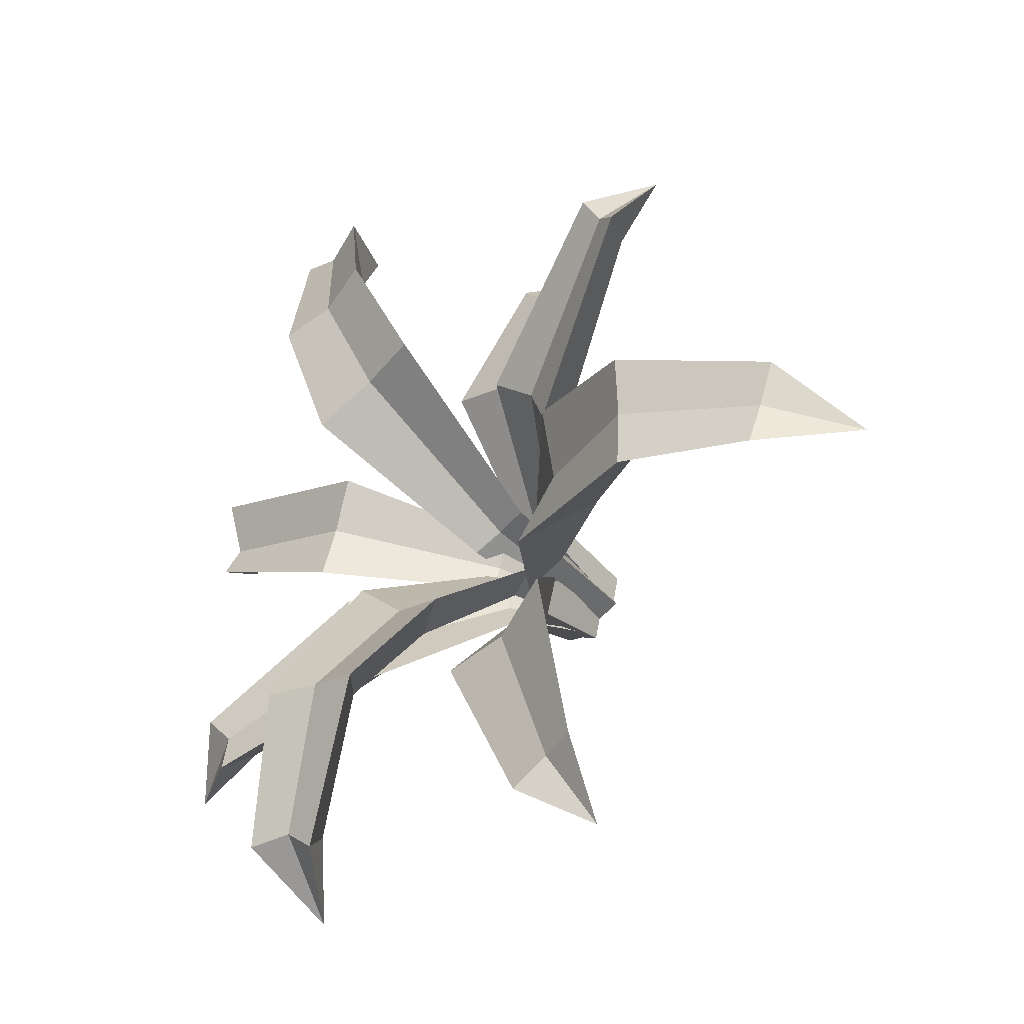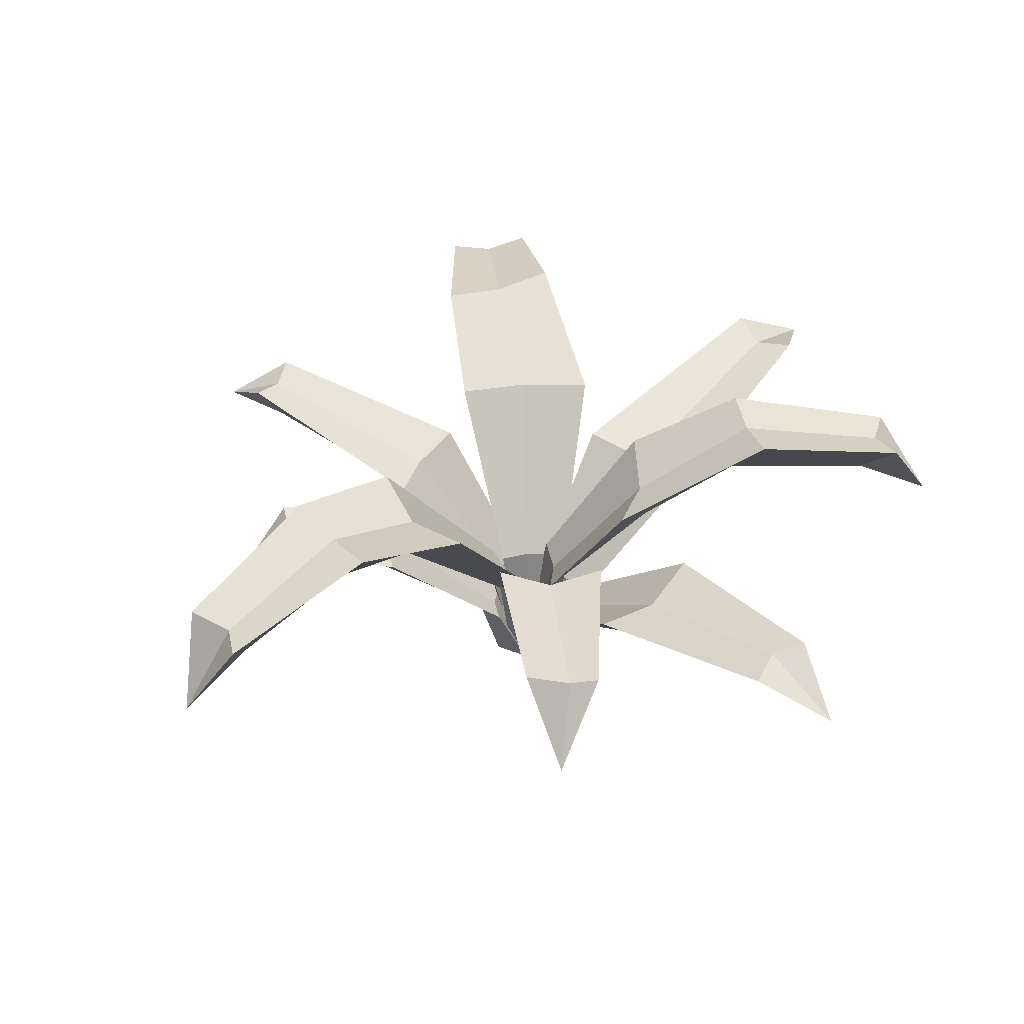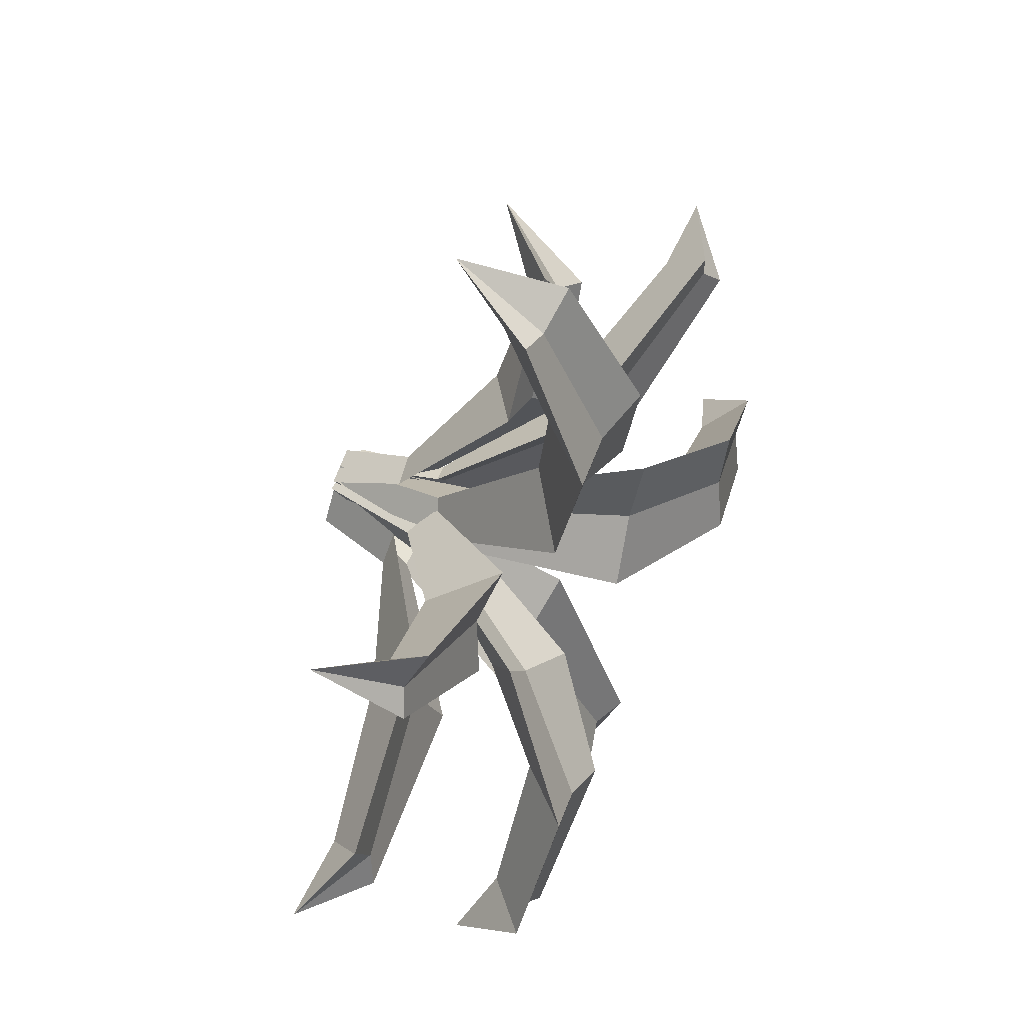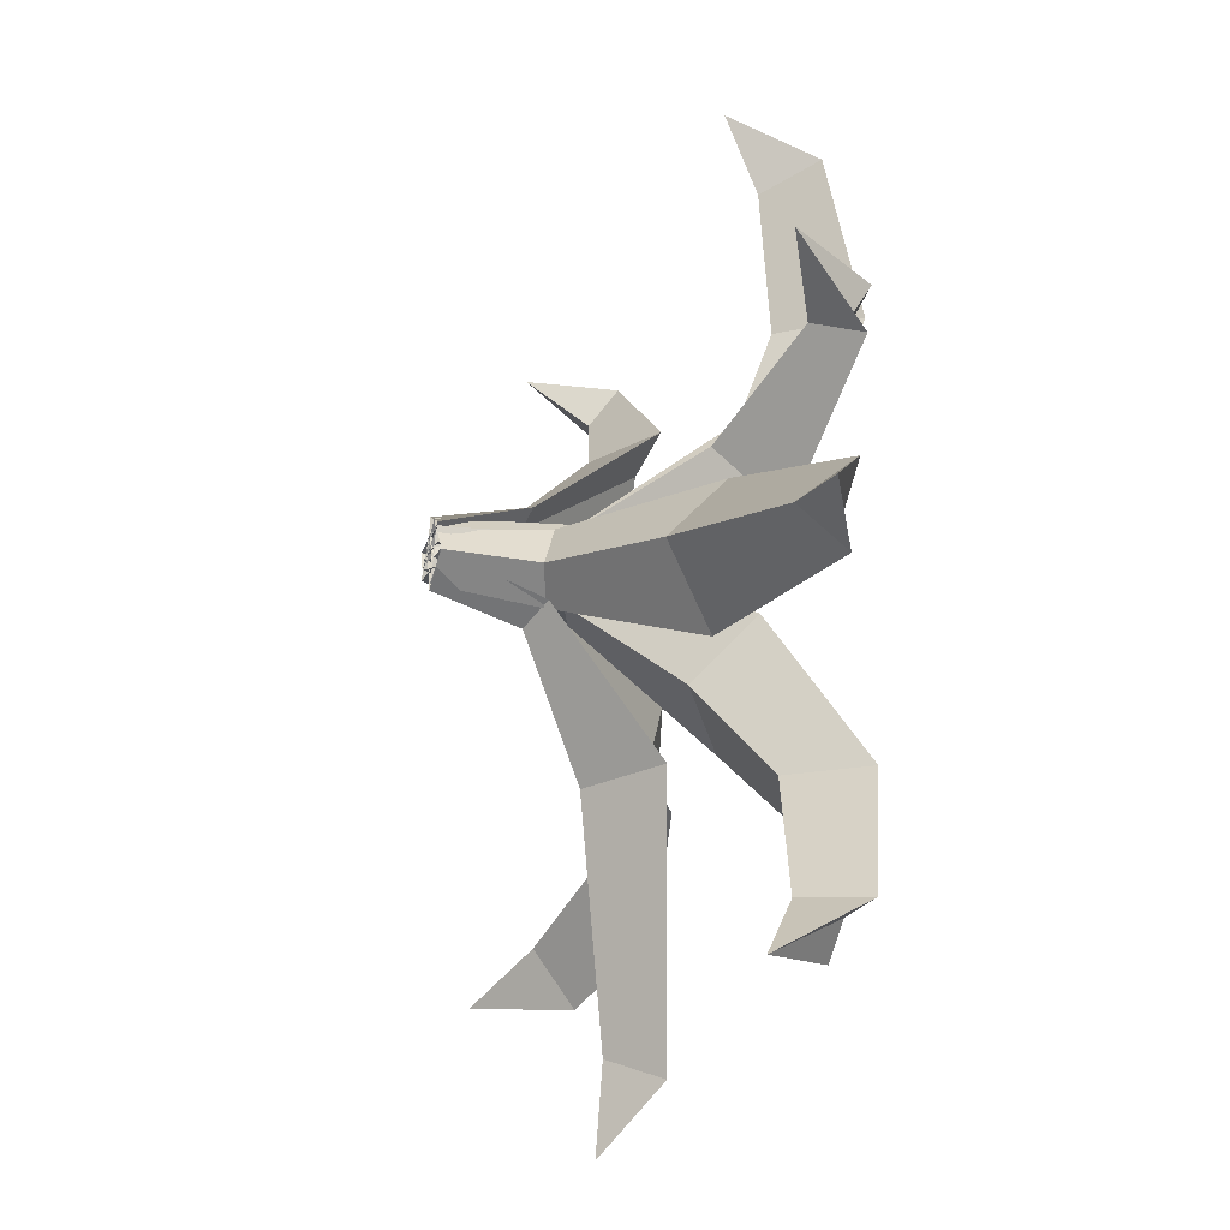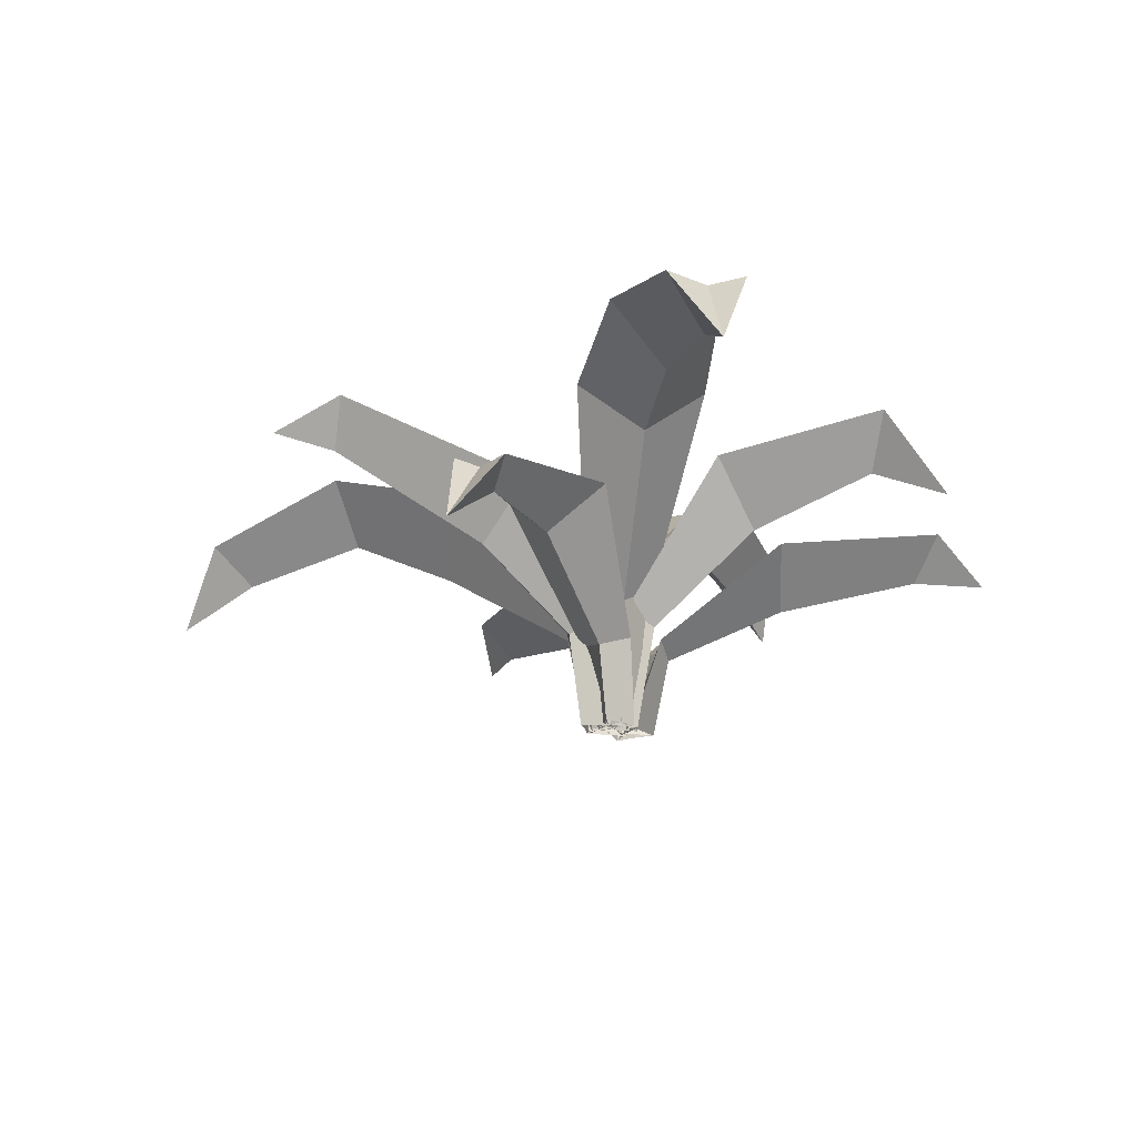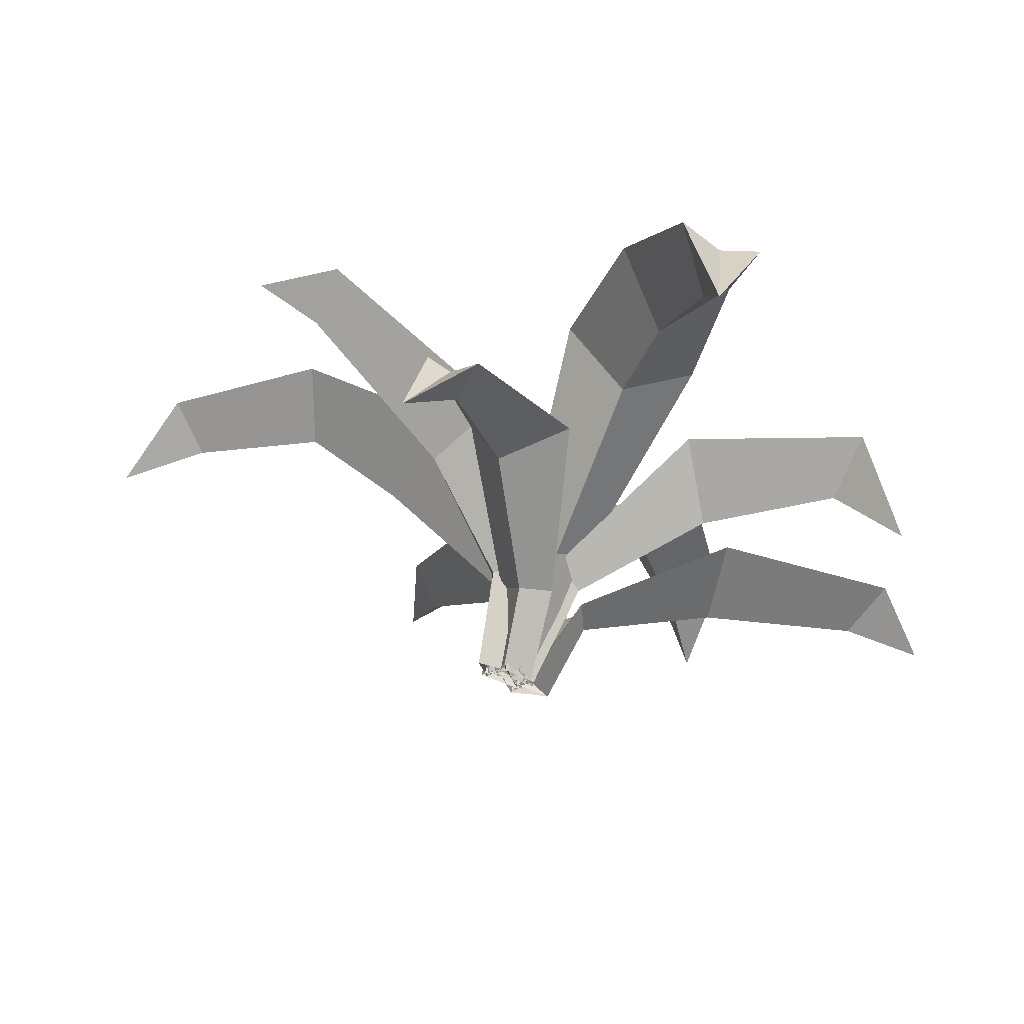
<metadata>
{"format":"obj","ext":"obj","renderer":"f3d","projection":"perspective","resolution":1024,"background":"white","views":[{"elev":-39.4,"azim":-135.2,"up":"+Z"},{"elev":44.5,"azim":65.9,"up":"+Y"},{"elev":41.8,"azim":121.3,"up":"+Z"},{"elev":-34.9,"azim":72.3,"up":"+Z"},{"elev":-20.0,"azim":4.7,"up":"+Y"},{"elev":65.4,"azim":15.4,"up":"+Z"}]}
</metadata>
<code>
v 10.58 -18.49 4.096
v 14.25 -18.86 -5.668
v 12.85 -18.69 -0.7764
v 104.1 34.93 31.68
v 19.11 -18.88 1.401
v 93.81 54.62 16
v 90.12 52.59 22.83
v 88.12 58.81 35.09
v 84.66 44.91 23.6
v 53.32 50.93 -4.343
v 50.94 48.84 10.68
v 43.07 51.97 22.94
v 52.32 33.98 11.5
v 22.33 13.29 -6.35
v 21.08 12.23 0.9158
v 17 13.83 7.837
v 24.02 9.622 2.029
v 17.66 -18.69 1.397
v 13.13 -18.69 -10.4
v 15.78 -18.69 -4.825
v 119.2 35.2 -44.83
v 22.96 -18.69 -7.579
v 98.5 46.02 -46.76
v 97.67 45 -36.97
v 105.8 46.02 -27.86
v 98.6 34.25 -37.12
v 47.27 35.12 -35.56
v 57.12 33.24 -20.02
v 59.92 35.12 -2.576
v 59.11 20.87 -20.78
v 19.21 6.299 -15.74
v 23.89 5.349 -8.148
v 25.79 6.299 1.411
v 27.37 3.474 -9.482
v 6.462 -18.69 0.4185
v 18.68 -18.69 -2.809
v 12.85 -18.69 -0.7764
v 46.45 41.61 119.9
v 14.81 -18.69 6.659
v 52.38 64.08 106.3
v 42.68 63.08 104.2
v 32.79 64.04 111.5
v 41.61 51.49 100.8
v 40.01 65.53 33.84
v 23.5 62.51 41.96
v 5.859 65.53 42.86
v 24.05 51.1 44.02
v 23.33 19.35 3.812
v 15.28 17.82 7.648
v 5.572 19.35 8.502
v 16.23 14.82 11.25
v 31.23 73.28 68.78
v 45.35 75.94 65.2
v 16.84 75.73 73.22
v 30.9 57.79 67.26
v 8.746 -18.69 -1.566
v 18.35 -18.69 3.224
v 13.51 -18.69 1.402
v -23.41 12.56 83.79
v 11.01 -18.69 9.653
v -9.817 32.44 75.35
v -17.22 32.28 67.41
v -24.1 35.48 66.28
v -13.77 26.1 65.49
v 13.59 35.66 45.22
v -1.295 34.03 42.28
v -13.24 35.66 31.84
v -1.99 22.6 44.57
v 18 3.446 12.43
v 10.81 2.621 10.88
v 4.053 3.446 5.469
v 9.597 0.9937 14.88
v 5.864 -18.69 -3.719
v 12.22 -18.69 4.492
v 8.815 -18.69 0.7317
v -71.7 44.45 65.59
v 3.819 -18.69 4.6
v -54.98 56.2 62.21
v -58.98 54.04 54.32
v -65.16 56.2 49.06
v -57.34 43.35 54.65
v -8.676 43.49 32.37
v -20.11 41.3 22.48
v -26.44 43.49 9.424
v -21.49 27.75 23.55
v 8.701 9.89 10.13
v 3.22 8.782 5.269
v -0.5372 9.89 -1.802
v 0.7986 6.597 7.143
v 17.28 -18.69 3.159
v 5.479 -18.69 -1.361
v 11.4 -18.69 0.3962
v 54.14 42.42 -113.9
v 14.15 -18.69 -6.785
v 38.89 61.56 -105.4
v 46.83 62.13 -98.64
v 57.79 65.14 -99.12
v 46.12 51.34 -95.41
v 6.878 50.13 -38.26
v 24.06 47.45 -31.68
v 36.72 50.13 -19.36
v 25.2 37.3 -33.48
v 5.577 15.5 -9.451
v 14.35 14.14 -7.86
v 22.73 15.5 -2.88
v 15.68 11.47 -11.34
v 32.7 68.09 -62.06
v 19.31 67.93 -65.42
v 46.51 71.85 -60.24
v 33.09 54.47 -58.16
v 15.91 -18.69 -7.528
v 10.94 -18.69 6.003
v 12.85 -18.69 -0.7761
v -119.2 27.68 -42.97
v 4.617 -18.69 -3.803
v -108 48.33 -27.01
v -102.9 47.41 -37.36
v -100.8 50.07 -48.89
v -97.78 38.17 -34.92
v -34.14 51.56 1.105
v -34.05 47.38 -18.77
v -23.36 49.81 -35.85
v -36.34 32.94 -19.61
v 4.836 14.35 5.153
v 3.389 11.38 -4.015
v 8.938 12.6 -13.65
v -0.6013 8.955 -5.481
v -67.79 59.22 -25.68
v -68.92 61.15 -9.169
v -68.06 60.61 -42.32
v -64.49 46.2 -25.38
v 21.94 -18.69 -6.889
v 10.29 -18.69 -2.008
v 15.78 -18.69 -4.825
v -35.06 35.2 -119.9
v 12.81 -18.69 -11.92
v -36.36 46.02 -99.22
v -26.15 43.27 -100
v -17.69 46.02 -107
v -26.73 34.25 -99.61
v -15.89 35.12 -35.37
v -0.6586 33.24 -45.68
v 16.69 35.12 -49.01
v -1.484 20.87 -47.65
v 4.769 6.299 -7.925
v 12.21 5.349 -12.83
v 21.71 6.299 -15.02
v 10.77 3.474 -16.27
f 4 9 6
f 6 7 4
f 4 7 8
f 8 9 4
f 10 11 7 6
f 8 7 11 12
f 12 13 9 8
f 6 9 13 10
f 14 15 11 10
f 12 11 15 16
f 16 17 13 12
f 10 13 17 14
f 2 3 15 14
f 16 15 3 1
f 1 5 17 16
f 14 17 5 2
f 21 26 23
f 23 24 21
f 21 24 25
f 25 26 21
f 27 28 24 23
f 25 24 28 29
f 29 30 26 25
f 23 26 30 27
f 31 32 28 27
f 29 28 32 33
f 33 34 30 29
f 27 30 34 31
f 19 20 32 31
f 33 32 20 18
f 18 22 34 33
f 31 34 22 19
f 38 43 40
f 40 41 38
f 38 41 42
f 42 43 38
f 44 45 52 53
f 42 41 52 54
f 46 47 55 54
f 40 43 55 53
f 48 49 45 44
f 46 45 49 50
f 50 51 47 46
f 44 47 51 48
f 36 37 49 48
f 50 49 37 35
f 35 39 51 50
f 48 51 39 36
f 53 52 41 40
f 54 52 45 46
f 54 55 43 42
f 53 55 47 44
f 59 64 61
f 61 62 59
f 59 62 63
f 63 64 59
f 65 66 62 61
f 63 62 66 67
f 67 68 64 63
f 61 64 68 65
f 69 70 66 65
f 67 66 70 71
f 71 72 68 67
f 65 68 72 69
f 57 58 70 69
f 71 70 58 56
f 56 60 72 71
f 69 72 60 57
f 76 81 78
f 78 79 76
f 76 79 80
f 80 81 76
f 82 83 79 78
f 80 79 83 84
f 84 85 81 80
f 78 81 85 82
f 86 87 83 82
f 84 83 87 88
f 88 89 85 84
f 82 85 89 86
f 74 75 87 86
f 88 87 75 73
f 73 77 89 88
f 86 89 77 74
f 93 98 95
f 95 96 93
f 93 96 97
f 97 98 93
f 99 100 107 108
f 97 96 107 109
f 101 102 110 109
f 95 98 110 108
f 103 104 100 99
f 101 100 104 105
f 105 106 102 101
f 99 102 106 103
f 91 92 104 103
f 105 104 92 90
f 90 94 106 105
f 103 106 94 91
f 108 107 96 95
f 109 107 100 101
f 109 110 98 97
f 108 110 102 99
f 114 119 116
f 116 117 114
f 114 117 118
f 118 119 114
f 120 121 128 129
f 118 117 128 130
f 122 123 131 130
f 116 119 131 129
f 124 125 121 120
f 122 121 125 126
f 126 127 123 122
f 120 123 127 124
f 112 113 125 124
f 126 125 113 111
f 111 115 127 126
f 124 127 115 112
f 129 128 117 116
f 130 128 121 122
f 130 131 119 118
f 129 131 123 120
f 135 140 137
f 137 138 135
f 135 138 139
f 139 140 135
f 141 142 138 137
f 139 138 142 143
f 143 144 140 139
f 137 140 144 141
f 145 146 142 141
f 143 142 146 147
f 147 148 144 143
f 141 144 148 145
f 133 134 146 145
f 147 146 134 132
f 132 136 148 147
f 145 148 136 133

</code>
